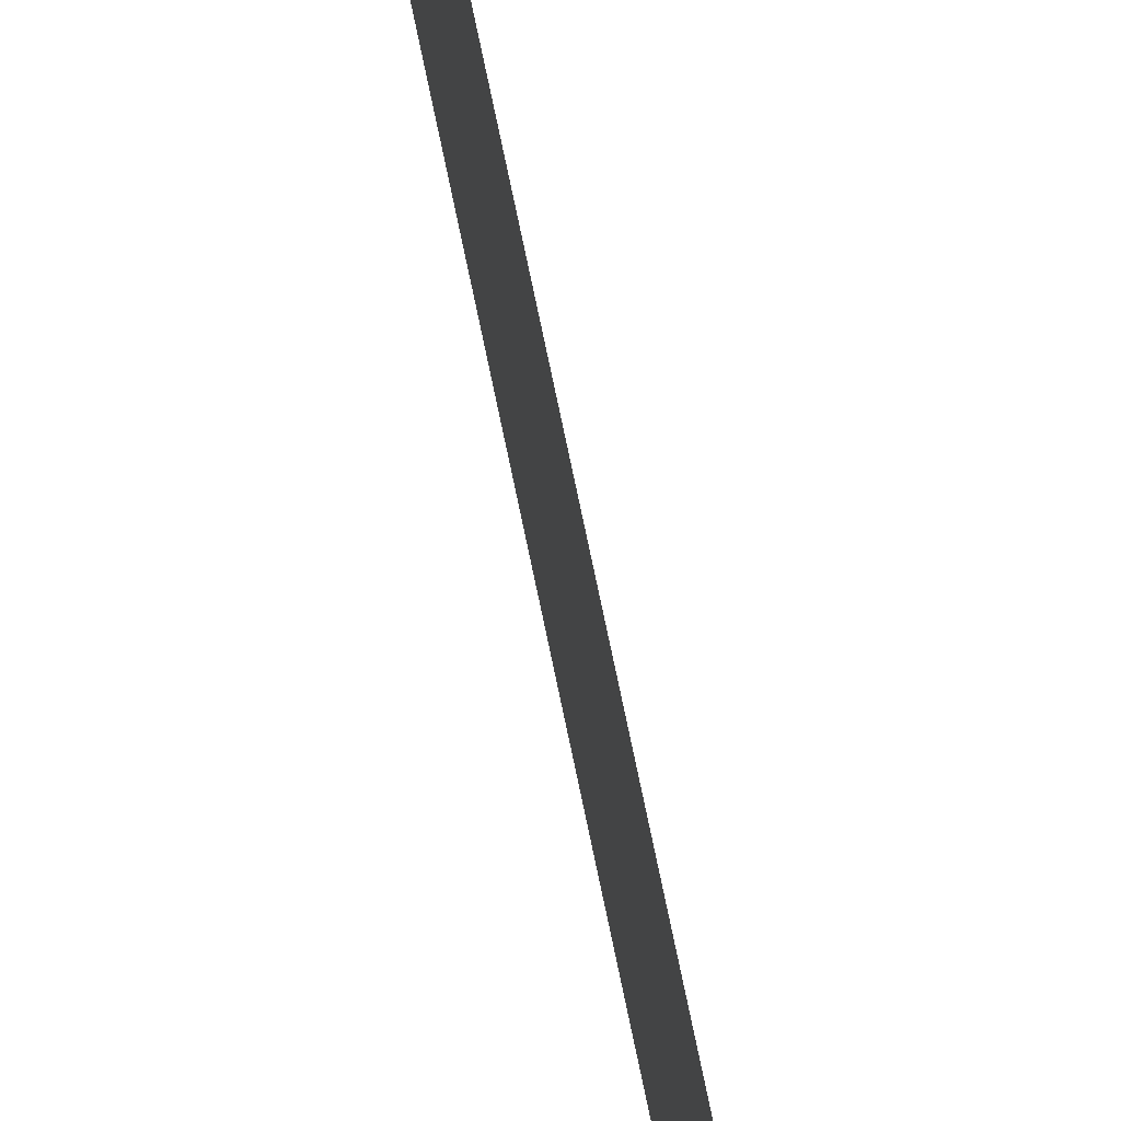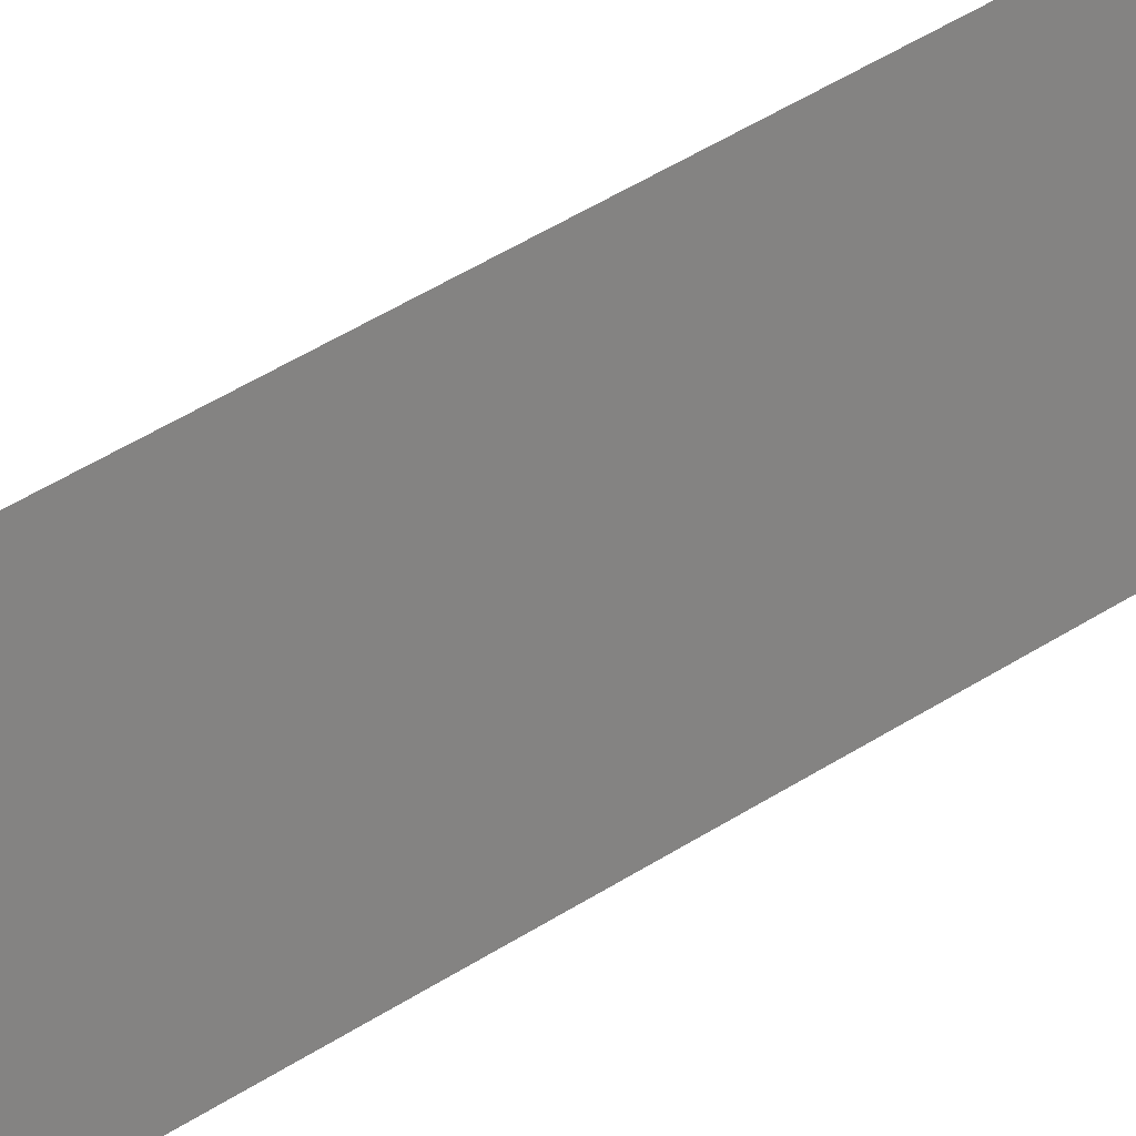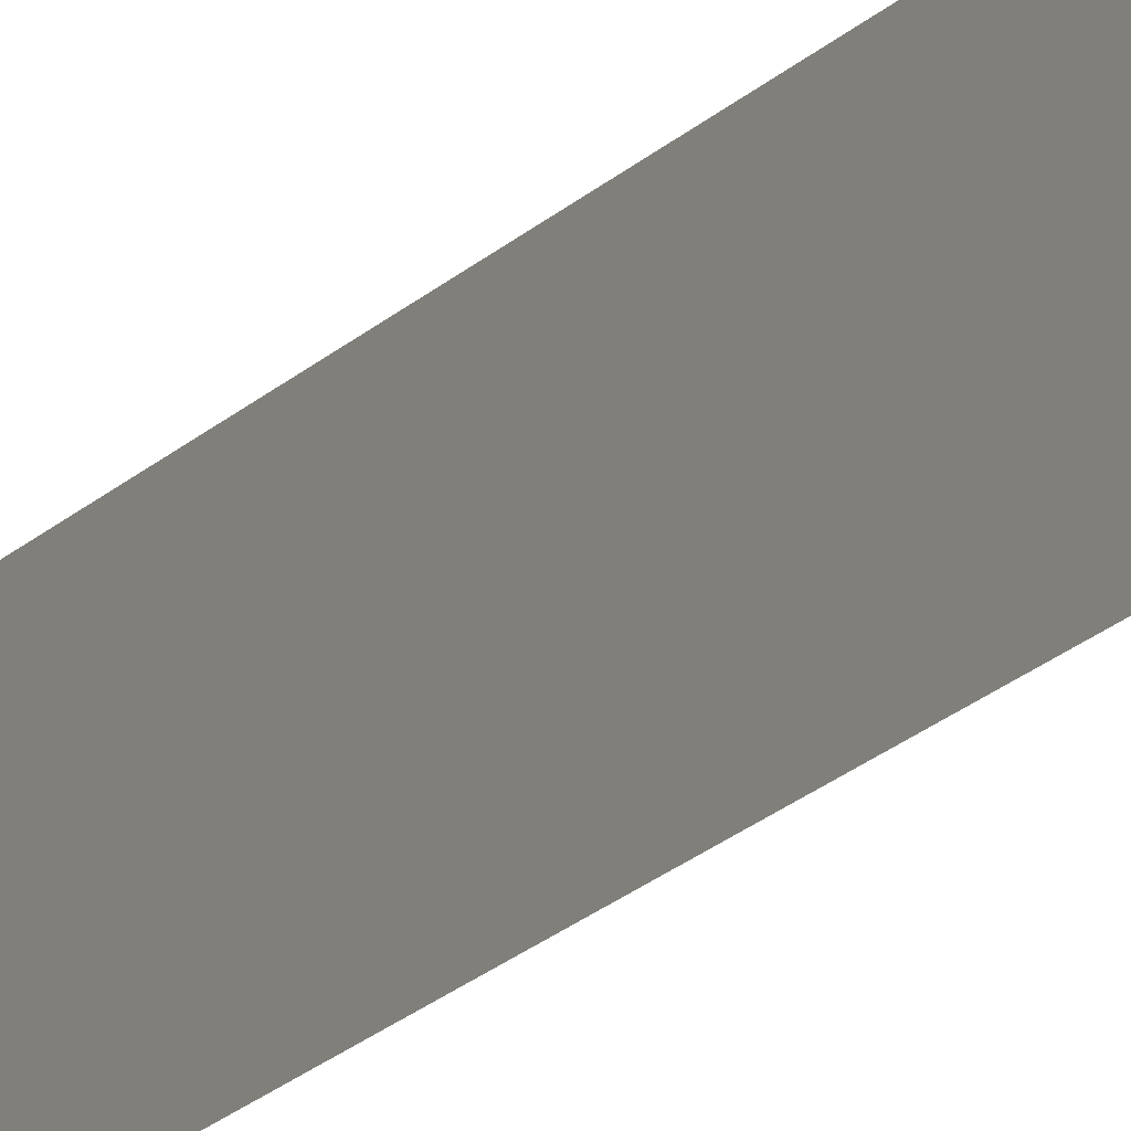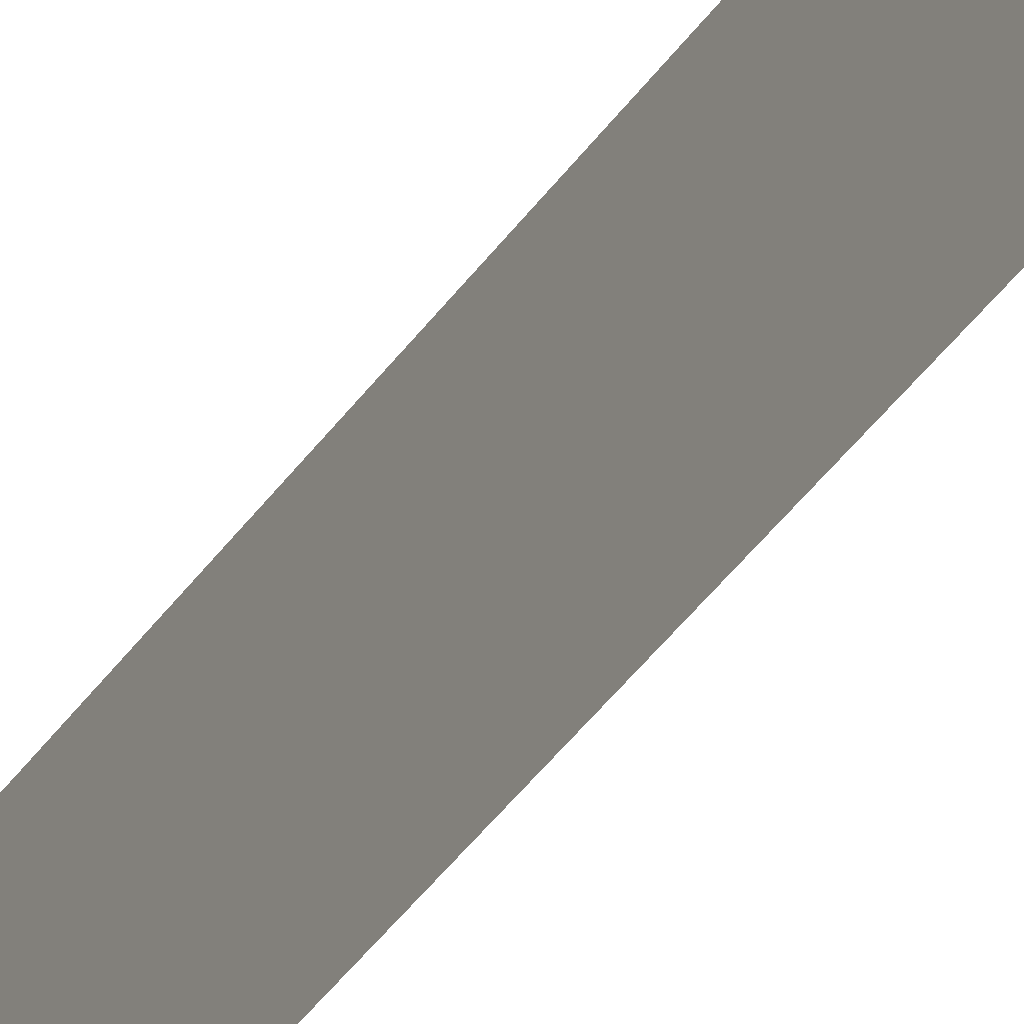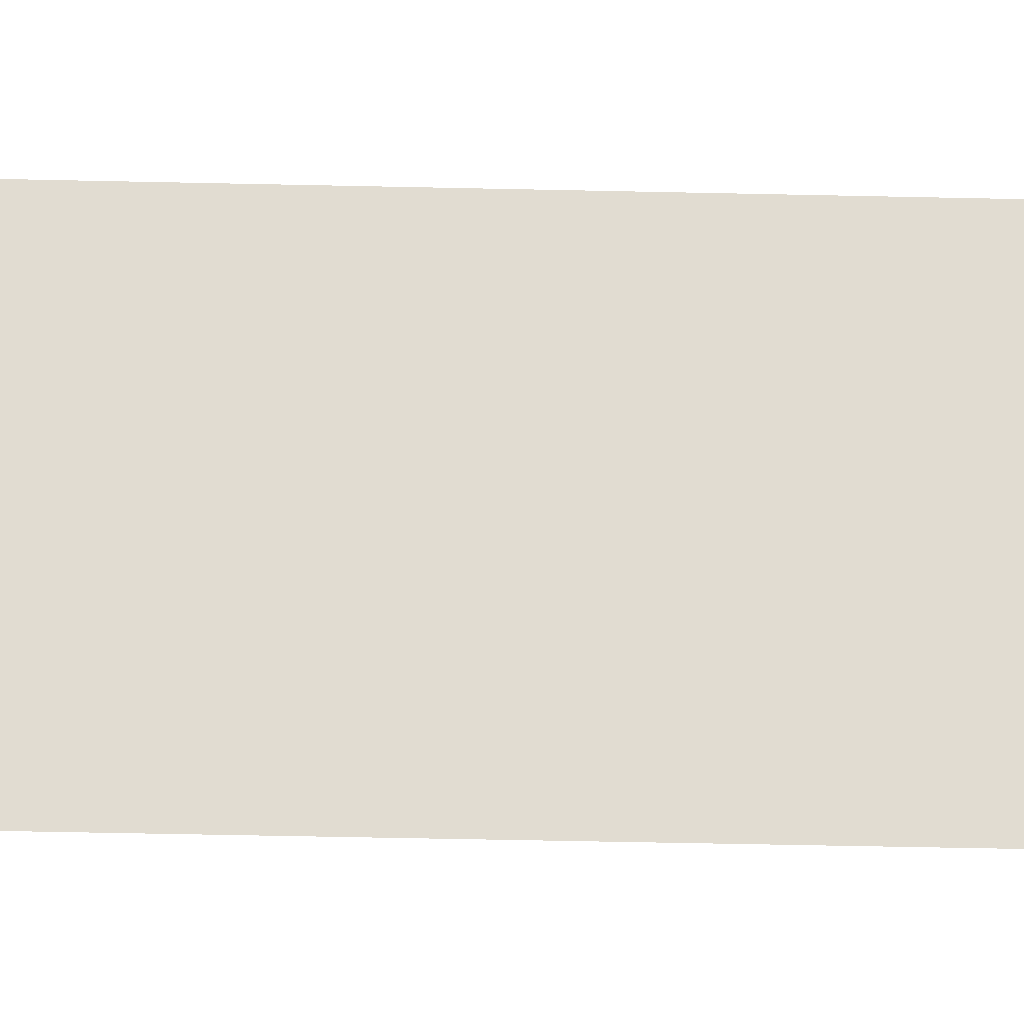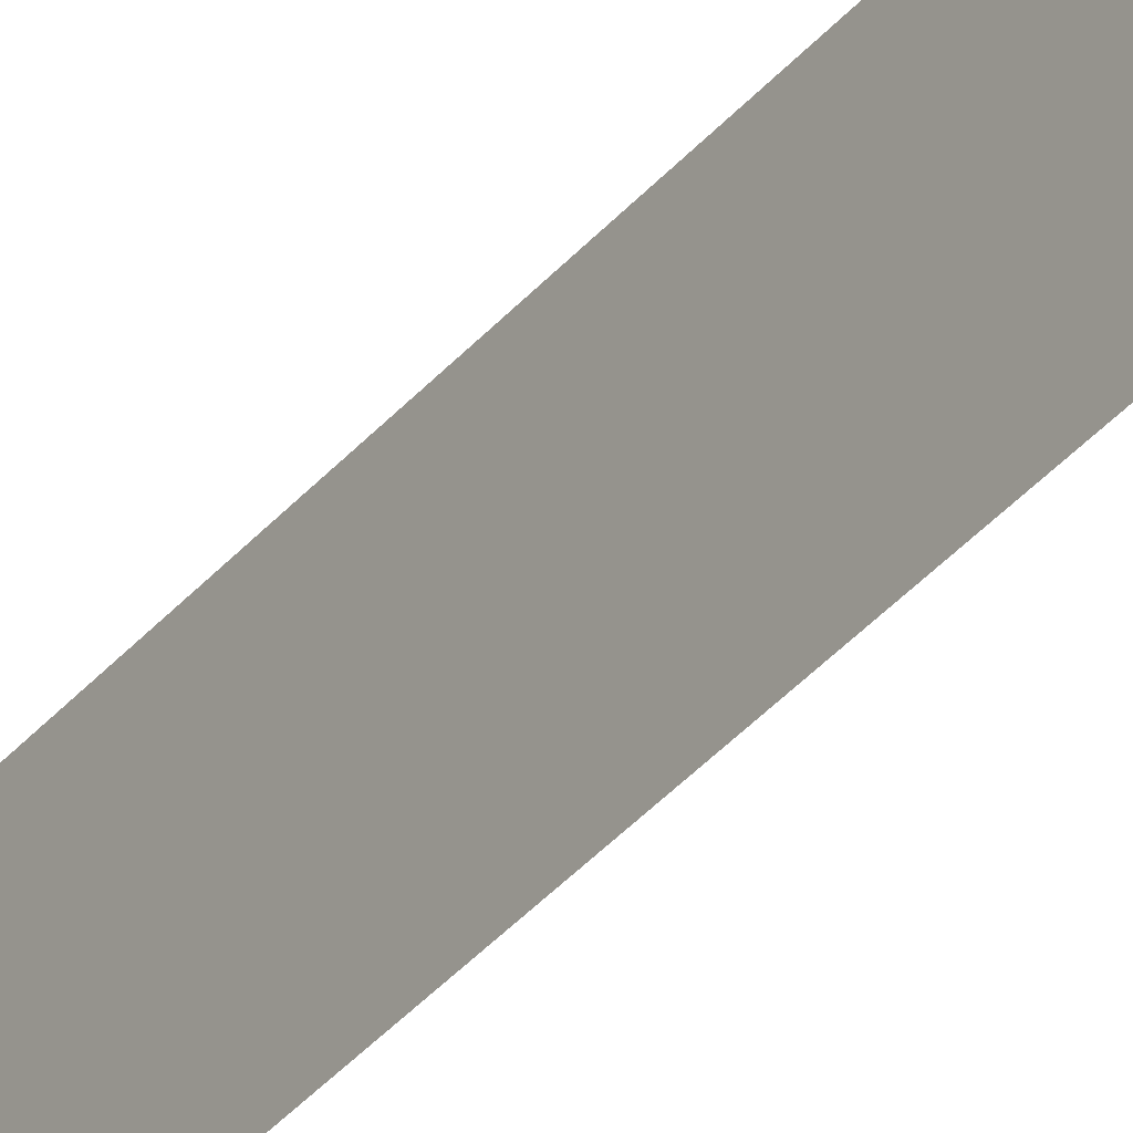
<metadata>
{"format":"obj","ext":"obj","renderer":"f3d","projection":"perspective","resolution":1024,"background":"white","views":[{"elev":68.0,"azim":-11.3,"up":"+Y"},{"elev":26.0,"azim":-140.7,"up":"+Y"},{"elev":-19.7,"azim":150.2,"up":"+Y"},{"elev":-34.7,"azim":-28.0,"up":"+Y"},{"elev":-20.2,"azim":86.9,"up":"+Y"},{"elev":-36.3,"azim":-34.4,"up":"+Y"}]}
</metadata>
<code>
v 0.06634 0.05143 -0.01391
v 0.06634 0.05203 -0.02084
v 0.06634 0.05203 -0.01391
v 0.06634 0.05143 -0.02084
f 1 3 2
f 1 2 4

</code>
